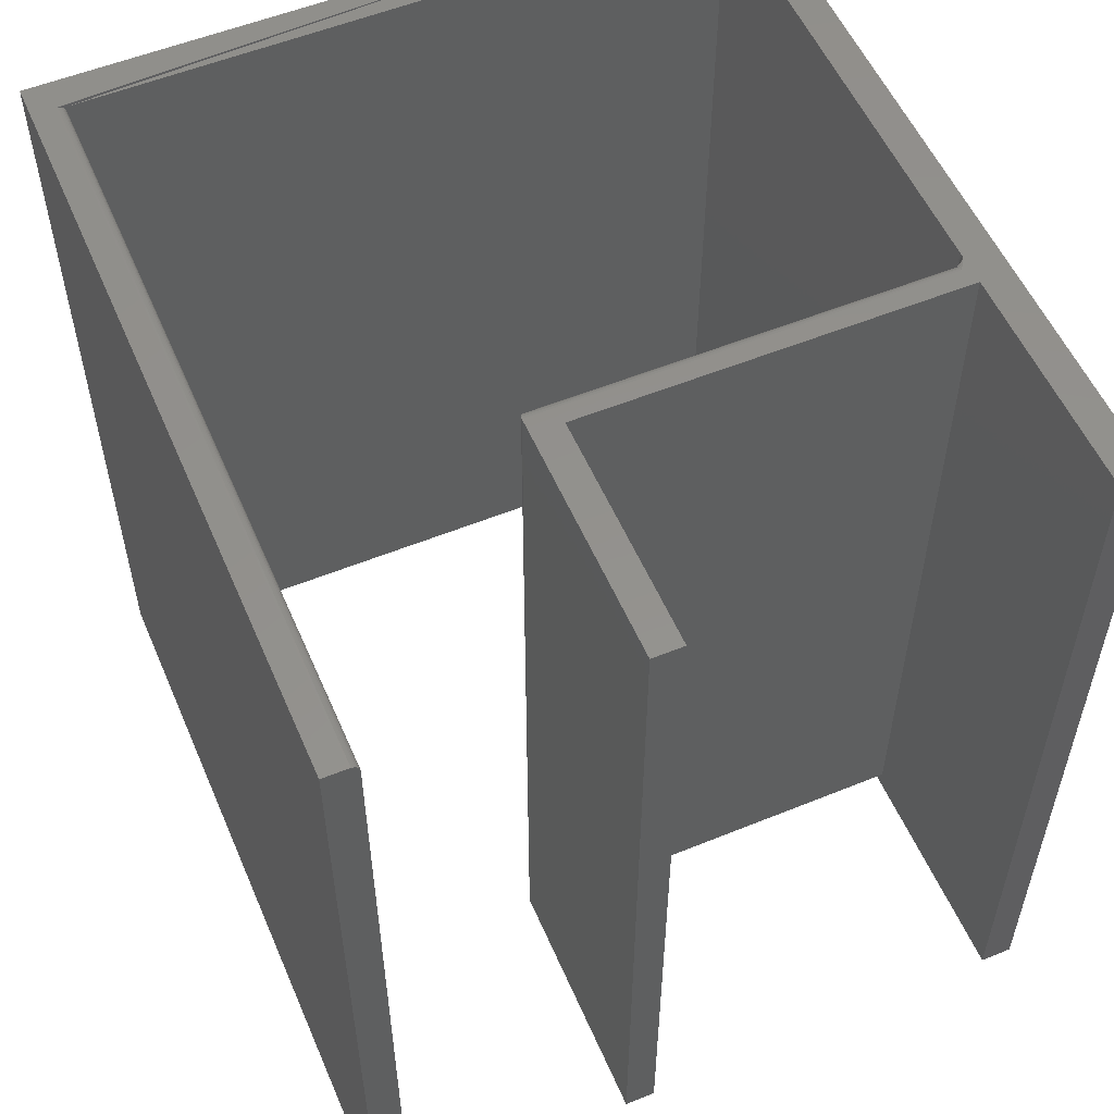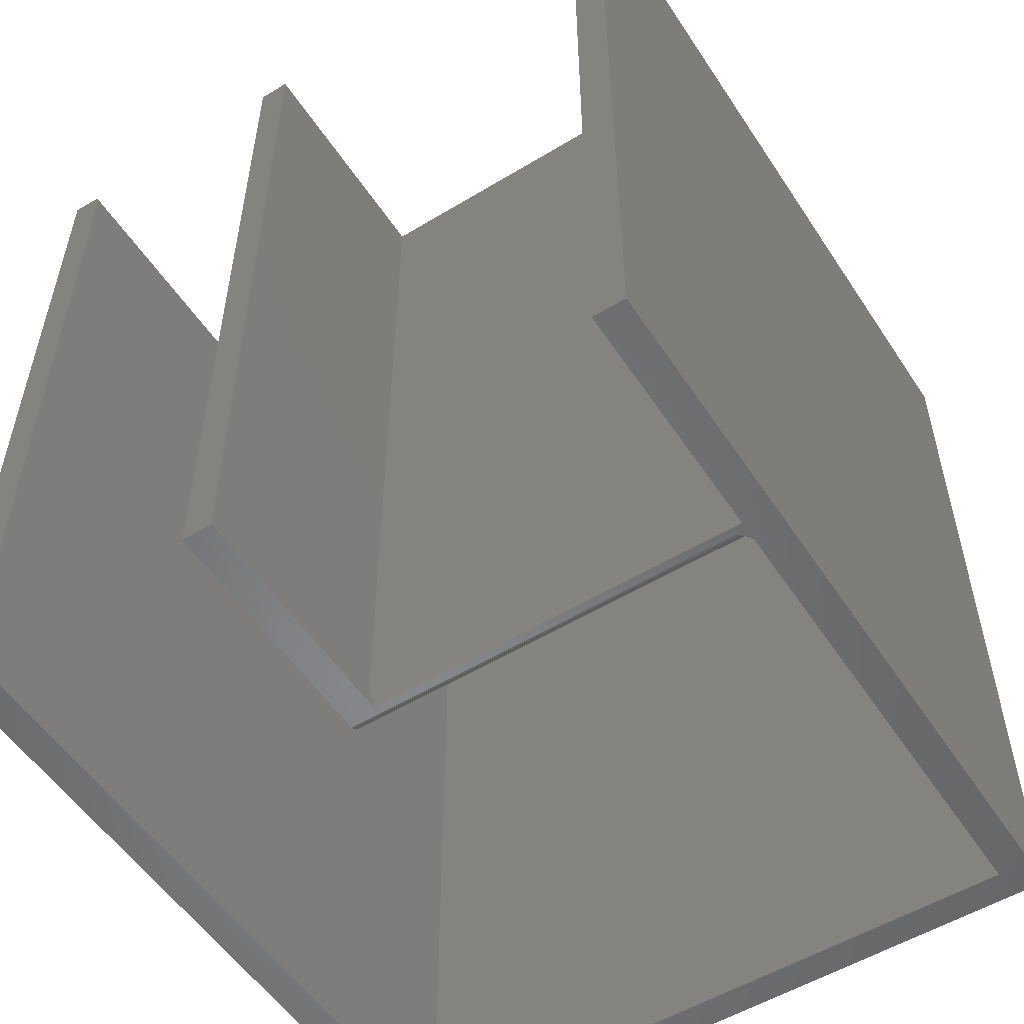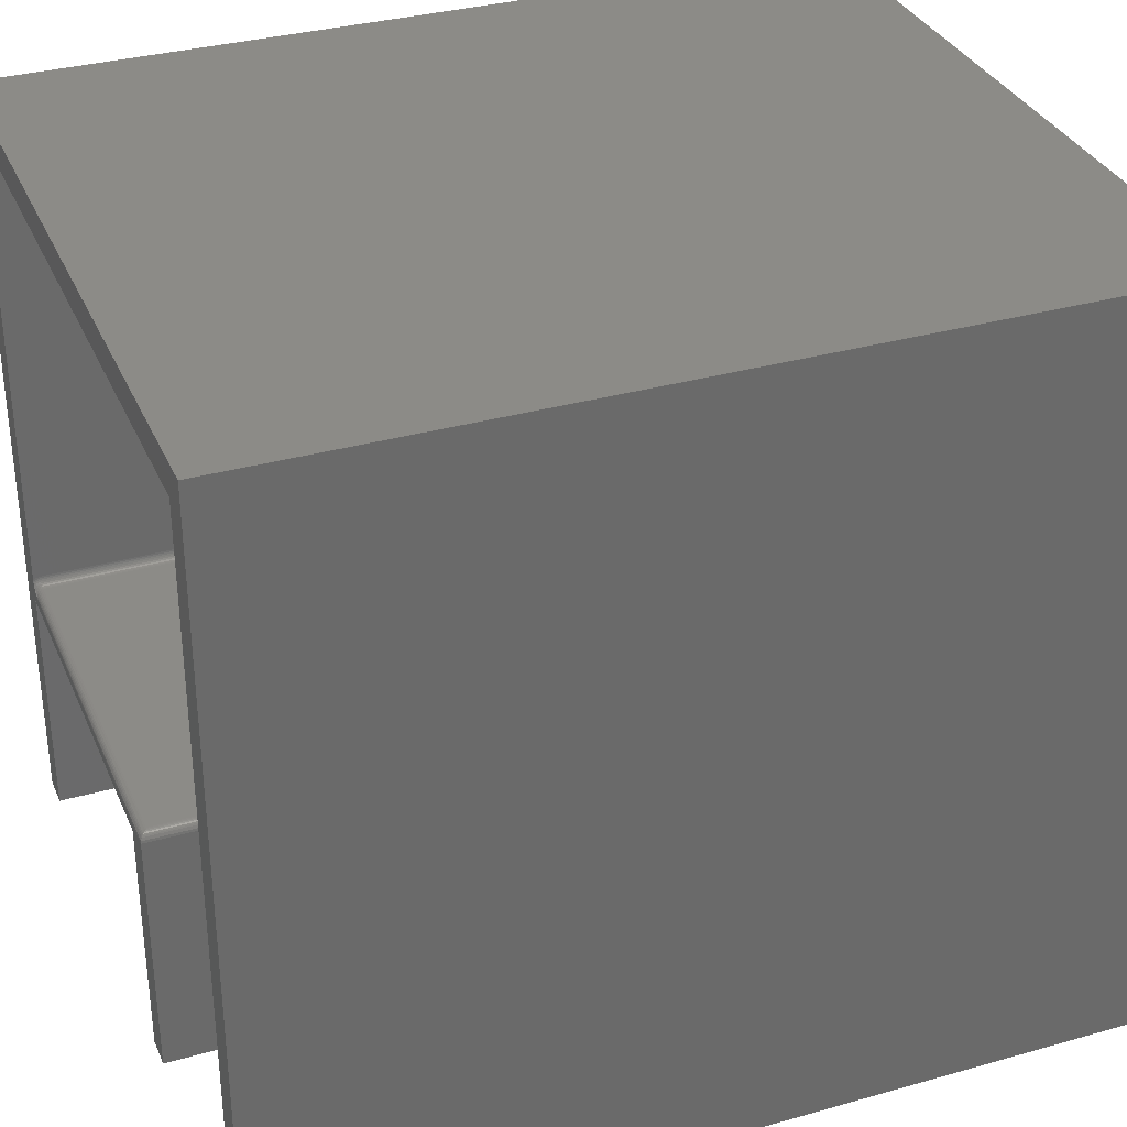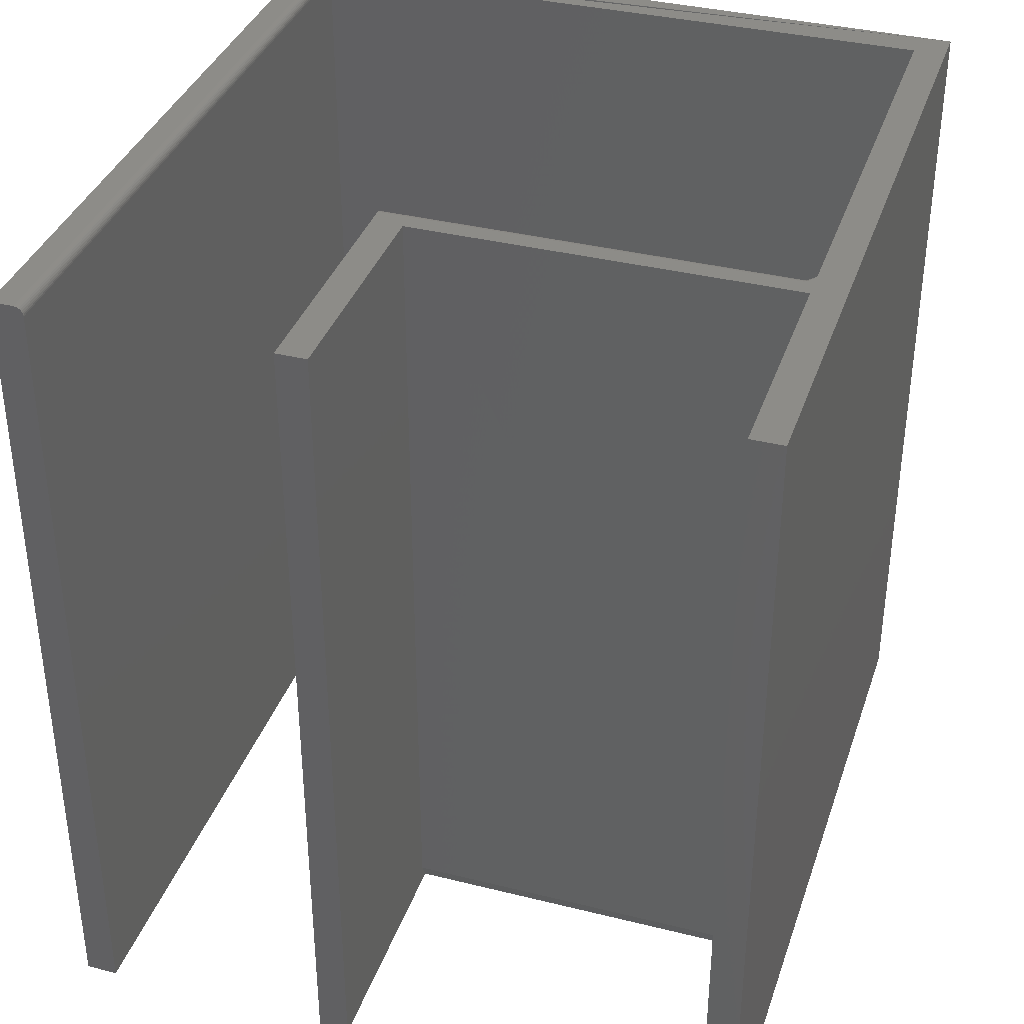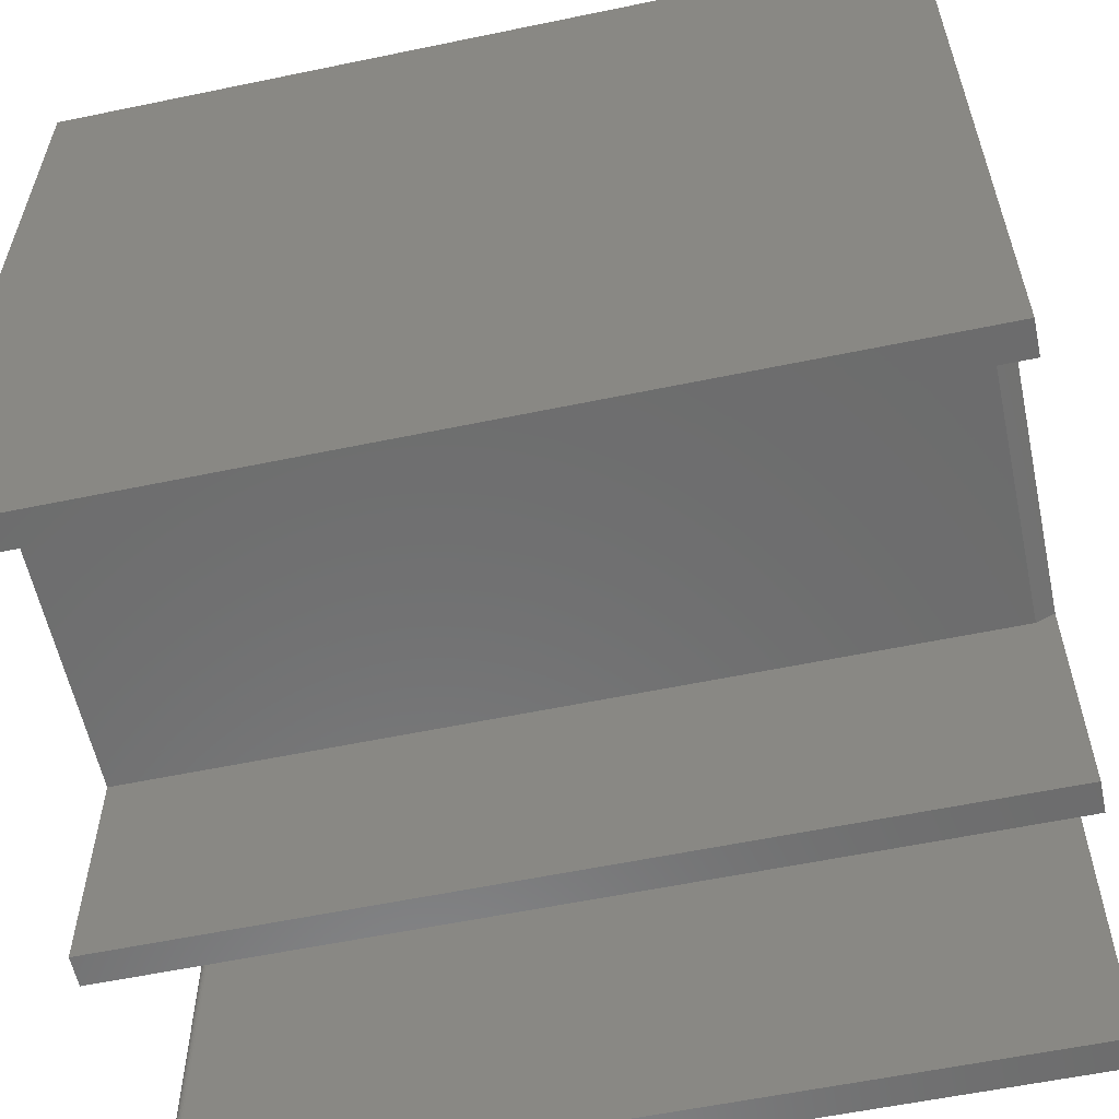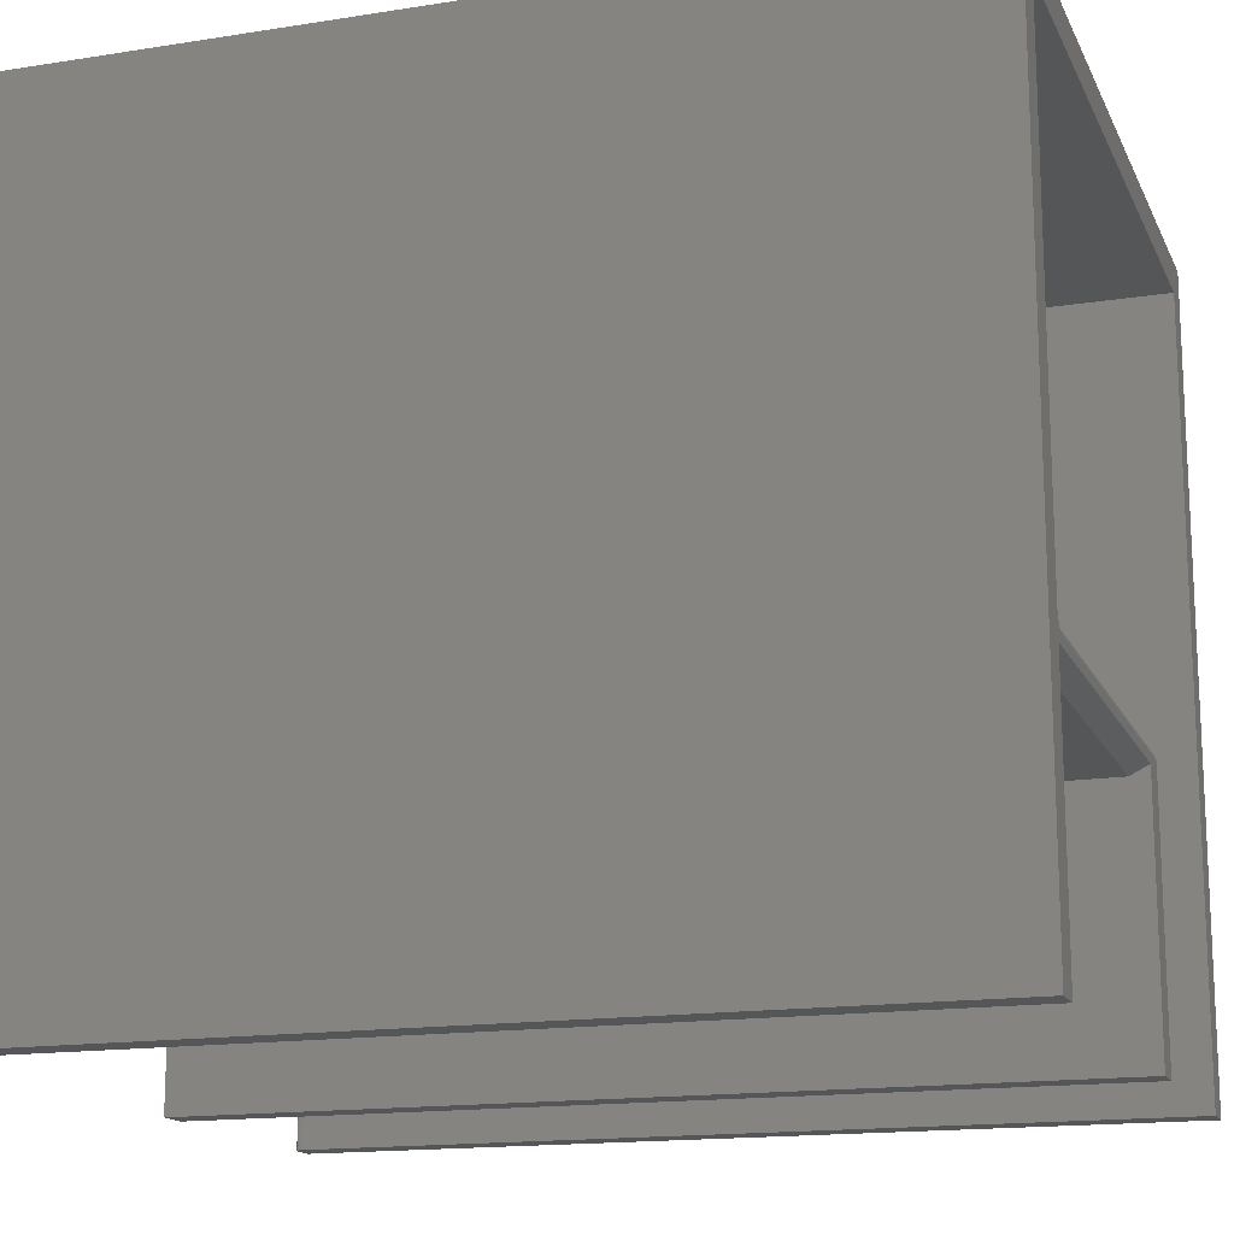
<metadata>
{"format":"stl","ext":"stl","renderer":"f3d","projection":"perspective","resolution":1024,"background":"white","views":[{"elev":55.1,"azim":-23.2,"up":"+Z"},{"elev":-54.0,"azim":32.8,"up":"+Z"},{"elev":33.2,"azim":-111.2,"up":"+Y"},{"elev":36.7,"azim":17.9,"up":"+Z"},{"elev":-58.5,"azim":102.1,"up":"+Y"},{"elev":-15.7,"azim":108.4,"up":"+Y"}]}
</metadata>
<code>
# stl→obj: 155 verts, 306 faces
v -0.5156 0 0
v -0.4886 0 0
v -0.5156 0 0.7344
v -0.4886 0 0.7344
v -0.1559 2.22e-16 0
v -0.1276 0 0
v -0.1559 0 0.7344
v -0.1276 0 0.7344
v -0.1559 0.2127 0
v -0.4886 0.2127 0
v -0.5156 0.2202 0
v -0.1637 0.2202 0
v -0.159 0.2255 0
v -0.1574 0.2281 0
v -0.1567 0.2295 0
v -0.1563 0.2309 0
v -0.156 0.2324 0
v -0.1559 0.2338 0
v -0.1276 0.6719 0
v -0.1559 0.6436 0
v -0.7217 0.6436 0
v -0.75 0.6719 0
v -0.75 0 0
v -0.7217 0 0
v -0.4886 0.2049 0.01562
v -0.1559 0.2051 0.01562
v -0.4886 0.2049 0.7344
v -0.1559 0.2049 0.7344
v -0.5156 0.2202 0.7344
v -0.1276 0.6719 0.7344
v -0.5078 0.228 0.007812
v -0.1637 0.2279 0.006288
v -0.509 0.2279 0.006593
v -0.1637 0.228 0.007812
v -0.5153 0.2224 0.0003217
v -0.5142 0.2247 0.001419
v -0.1637 0.2232 0.0005947
v -0.1637 0.2246 0.001317
v -0.5124 0.2265 0.003175
v -0.5114 0.2272 0.004238
v -0.5102 0.2277 0.005386
v -0.1637 0.2267 0.003472
v -0.1637 0.2274 0.004823
v -0.1637 0.2218 0.0001501
v -0.1637 0.2258 0.002288
v -0.5134 0.2257 0.002226
v -0.1637 0.228 0.7266
v -0.5078 0.228 0.7266
v -0.509 0.2279 0.7278
v -0.1637 0.2279 0.7281
v -0.5102 0.2277 0.729
v -0.5114 0.2272 0.7301
v -0.1637 0.2274 0.7296
v -0.5124 0.2265 0.7312
v -0.1637 0.2267 0.7309
v -0.1637 0.2246 0.7331
v -0.5153 0.2224 0.7341
v -0.1637 0.2232 0.7338
v -0.1637 0.2258 0.7321
v -0.5134 0.2257 0.7321
v -0.5142 0.2247 0.733
v -0.1637 0.2202 0.7344
v -0.1637 0.2218 0.7342
v -0.1559 0.2349 0.002468
v -0.1559 0.2356 0.005099
v -0.1559 0.2359 0.007812
v -0.1559 0.2359 0.7266
v -0.1559 0.6436 0.7344
v -0.1559 0.2356 0.7293
v -0.1559 0.2349 0.7319
v -0.1559 0.2338 0.7344
v -0.156 0.2324 0.7344
v -0.1563 0.2309 0.7344
v -0.1567 0.2295 0.7344
v -0.1581 0.2268 0.7344
v -0.1611 0.2229 0.7344
v -0.75 0.6719 0.7344
v -0.7295 0.6436 0.7344
v -0.728 0.6436 0.7342
v -0.7265 0.6436 0.7338
v -0.7252 0.6436 0.7331
v -0.724 0.6436 0.7321
v -0.75 0 0.7344
v -0.7295 0 0.7344
v -0.1572 0.2296 0.001543
v -0.1582 0.2274 0.0006702
v -0.1622 0.2247 0.001192
v -0.1607 0.2249 0.0008222
v -0.1582 0.2301 0.005842
v -0.1572 0.2315 0.007812
v -0.1572 0.2313 0.005611
v -0.1565 0.2329 0.007812
v -0.1565 0.2326 0.005347
v -0.1561 0.2343 0.007812
v -0.1561 0.2341 0.005062
v -0.1582 0.2303 0.007812
v -0.1594 0.2292 0.006031
v -0.1594 0.2294 0.007812
v -0.1607 0.2285 0.006172
v -0.1607 0.2286 0.007812
v -0.1622 0.228 0.006259
v -0.1622 0.2282 0.007812
v -0.1582 0.2296 0.003947
v -0.1572 0.2307 0.003494
v -0.1565 0.2319 0.002977
v -0.1561 0.2333 0.002416
v -0.1594 0.2287 0.004319
v -0.1607 0.228 0.004595
v -0.1622 0.2276 0.004765
v -0.1582 0.2286 0.002201
v -0.1594 0.2278 0.002741
v -0.1607 0.2272 0.003142
v -0.1622 0.2269 0.003389
v -0.1594 0.2267 0.001357
v -0.1607 0.2262 0.001868
v -0.1622 0.2259 0.002182
v -0.1622 0.2233 0.7339
v -0.1572 0.2296 0.7328
v -0.1582 0.2286 0.7322
v -0.1594 0.2278 0.7316
v -0.1607 0.2272 0.7312
v -0.1622 0.2269 0.731
v -0.1582 0.2303 0.7266
v -0.1572 0.2313 0.7288
v -0.1572 0.2315 0.7266
v -0.1565 0.2326 0.729
v -0.1565 0.2329 0.7266
v -0.1561 0.2341 0.7293
v -0.1561 0.2343 0.7266
v -0.1582 0.2301 0.7285
v -0.1594 0.2294 0.7266
v -0.1594 0.2292 0.7283
v -0.1607 0.2286 0.7266
v -0.1607 0.2285 0.7282
v -0.1622 0.2282 0.7266
v -0.1622 0.228 0.7281
v -0.1582 0.2296 0.7304
v -0.1572 0.2307 0.7309
v -0.1565 0.2319 0.7314
v -0.1561 0.2333 0.732
v -0.1594 0.2287 0.7301
v -0.1607 0.228 0.7298
v -0.1622 0.2276 0.7296
v -0.7217 0.6436 0.7266
v -0.723 0.6436 0.7309
v -0.7223 0.6436 0.7296
v -0.7219 0.6436 0.7281
v -0.7217 0 0.7266
v -0.7219 0 0.7281
v -0.7223 0 0.7296
v -0.723 0 0.7309
v -0.724 0 0.7321
v -0.7252 0 0.7331
v -0.7265 0 0.7338
v -0.728 0 0.7342
f 1 2 3
f 3 2 4
f 5 6 7
f 7 6 8
f 5 9 6
f 9 10 11
f 9 11 12
f 9 12 13
f 9 13 14
f 9 14 15
f 9 15 16
f 9 16 17
f 9 17 18
f 19 6 9
f 19 9 18
f 19 18 20
f 19 20 21
f 19 21 22
f 1 11 2
f 2 11 10
f 23 22 24
f 24 22 21
f 25 26 27
f 27 26 28
f 27 4 25
f 25 4 2
f 25 2 10
f 7 28 5
f 5 28 26
f 5 26 9
f 11 1 29
f 29 1 3
f 6 19 8
f 8 19 30
f 25 10 26
f 26 10 9
f 31 32 33
f 31 34 32
f 35 36 37
f 37 36 38
f 39 40 41
f 42 41 43
f 43 41 33
f 43 33 32
f 12 11 44
f 44 11 35
f 44 35 37
f 38 36 45
f 45 36 46
f 45 46 42
f 42 46 39
f 42 39 41
f 34 31 47
f 47 31 48
f 47 49 50
f 47 48 49
f 50 49 51
f 50 51 52
f 50 52 53
f 53 52 54
f 53 54 55
f 56 57 58
f 55 54 59
f 59 54 60
f 59 60 56
f 56 60 61
f 56 61 57
f 29 62 57
f 57 62 63
f 57 63 58
f 48 33 49
f 48 31 33
f 35 61 36
f 61 60 36
f 36 60 46
f 60 54 46
f 46 54 39
f 54 52 39
f 39 52 40
f 52 51 40
f 40 51 41
f 51 49 41
f 41 49 33
f 11 29 35
f 35 29 57
f 35 57 61
f 20 18 64
f 20 64 65
f 20 65 66
f 20 66 67
f 68 20 67
f 68 67 69
f 68 69 70
f 68 70 71
f 28 7 8
f 28 71 72
f 28 72 73
f 28 73 74
f 28 74 75
f 28 75 76
f 28 76 62
f 28 62 29
f 28 29 27
f 30 77 78
f 30 78 79
f 30 79 80
f 30 80 81
f 30 81 82
f 30 82 68
f 30 68 71
f 30 71 28
f 30 28 8
f 3 4 29
f 29 4 27
f 83 84 77
f 77 84 78
f 44 13 12
f 85 16 15
f 86 14 13
f 37 38 87
f 37 87 88
f 37 88 13
f 37 13 44
f 89 90 91
f 91 90 92
f 91 92 93
f 93 92 94
f 93 94 95
f 95 94 66
f 95 66 65
f 90 89 96
f 96 89 97
f 96 97 98
f 98 97 99
f 98 99 100
f 100 99 101
f 100 101 102
f 102 101 32
f 102 32 34
f 103 91 104
f 104 91 93
f 104 93 105
f 105 93 95
f 105 95 106
f 106 95 65
f 106 65 64
f 91 103 89
f 89 103 107
f 89 107 97
f 97 107 108
f 97 108 99
f 99 108 109
f 99 109 101
f 101 109 43
f 101 43 32
f 110 104 85
f 85 104 105
f 85 105 16
f 16 105 106
f 16 106 17
f 17 106 64
f 17 64 18
f 104 110 103
f 103 110 111
f 103 111 107
f 107 111 112
f 107 112 108
f 108 112 113
f 108 113 109
f 109 113 42
f 109 42 43
f 15 14 85
f 85 14 86
f 85 86 110
f 110 86 114
f 110 114 111
f 111 114 115
f 111 115 112
f 112 115 116
f 112 116 113
f 113 116 45
f 113 45 42
f 86 13 114
f 114 13 88
f 114 88 115
f 115 88 87
f 115 87 116
f 116 87 38
f 116 38 45
f 76 117 62
f 117 63 62
f 75 59 56
f 56 76 75
f 74 118 119
f 74 119 120
f 59 74 120
f 59 75 74
f 58 63 117
f 117 76 56
f 58 117 56
f 74 73 118
f 59 120 121
f 59 121 122
f 55 59 122
f 123 124 125
f 125 124 126
f 125 126 127
f 127 126 128
f 127 128 129
f 129 128 69
f 129 69 67
f 124 123 130
f 130 123 131
f 130 131 132
f 132 131 133
f 132 133 134
f 134 133 135
f 134 135 136
f 136 135 47
f 136 47 50
f 137 118 138
f 138 118 73
f 138 73 139
f 139 73 72
f 139 72 140
f 140 72 71
f 140 71 70
f 118 137 119
f 119 137 141
f 119 141 120
f 120 141 142
f 120 142 121
f 121 142 143
f 121 143 122
f 122 143 53
f 122 53 55
f 130 138 124
f 124 138 139
f 124 139 126
f 126 139 140
f 126 140 128
f 128 140 70
f 128 70 69
f 138 130 137
f 137 130 132
f 137 132 141
f 141 132 134
f 141 134 142
f 142 134 136
f 142 136 143
f 143 136 50
f 143 50 53
f 123 98 131
f 131 98 100
f 131 100 133
f 133 100 102
f 133 102 135
f 135 102 34
f 135 34 47
f 98 123 96
f 96 123 125
f 96 125 90
f 90 125 127
f 90 127 92
f 92 127 129
f 92 129 94
f 94 129 67
f 94 67 66
f 144 21 20
f 68 82 145
f 68 145 146
f 68 146 147
f 68 147 144
f 68 144 20
f 24 21 148
f 148 21 144
f 148 23 24
f 149 150 151
f 149 151 152
f 149 152 153
f 149 153 154
f 149 154 155
f 149 155 84
f 83 23 148
f 83 148 149
f 83 149 84
f 19 22 30
f 30 22 77
f 148 144 149
f 149 144 147
f 149 147 150
f 150 147 146
f 150 146 151
f 151 146 145
f 151 145 152
f 152 145 82
f 152 82 153
f 153 82 81
f 153 81 154
f 154 81 80
f 154 80 155
f 155 80 79
f 155 79 84
f 84 79 78
f 22 23 77
f 77 23 83

</code>
